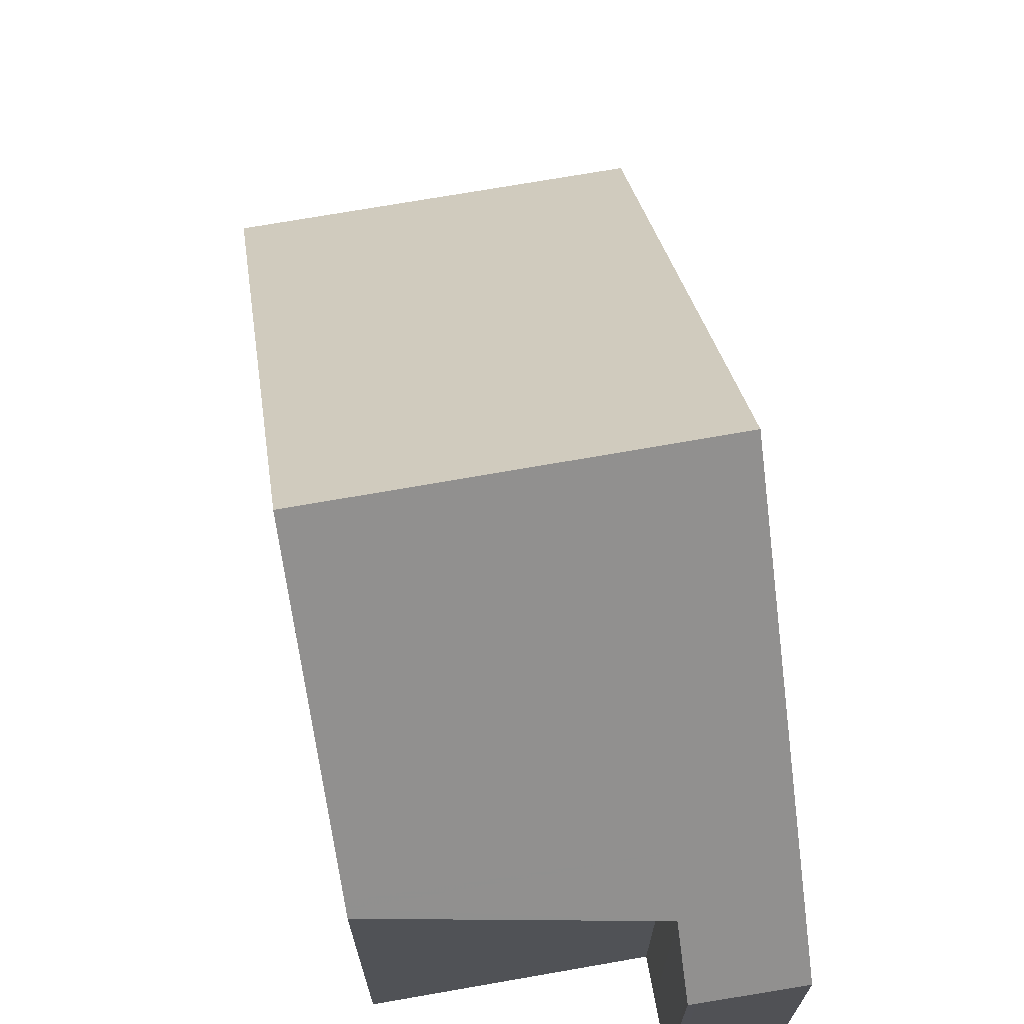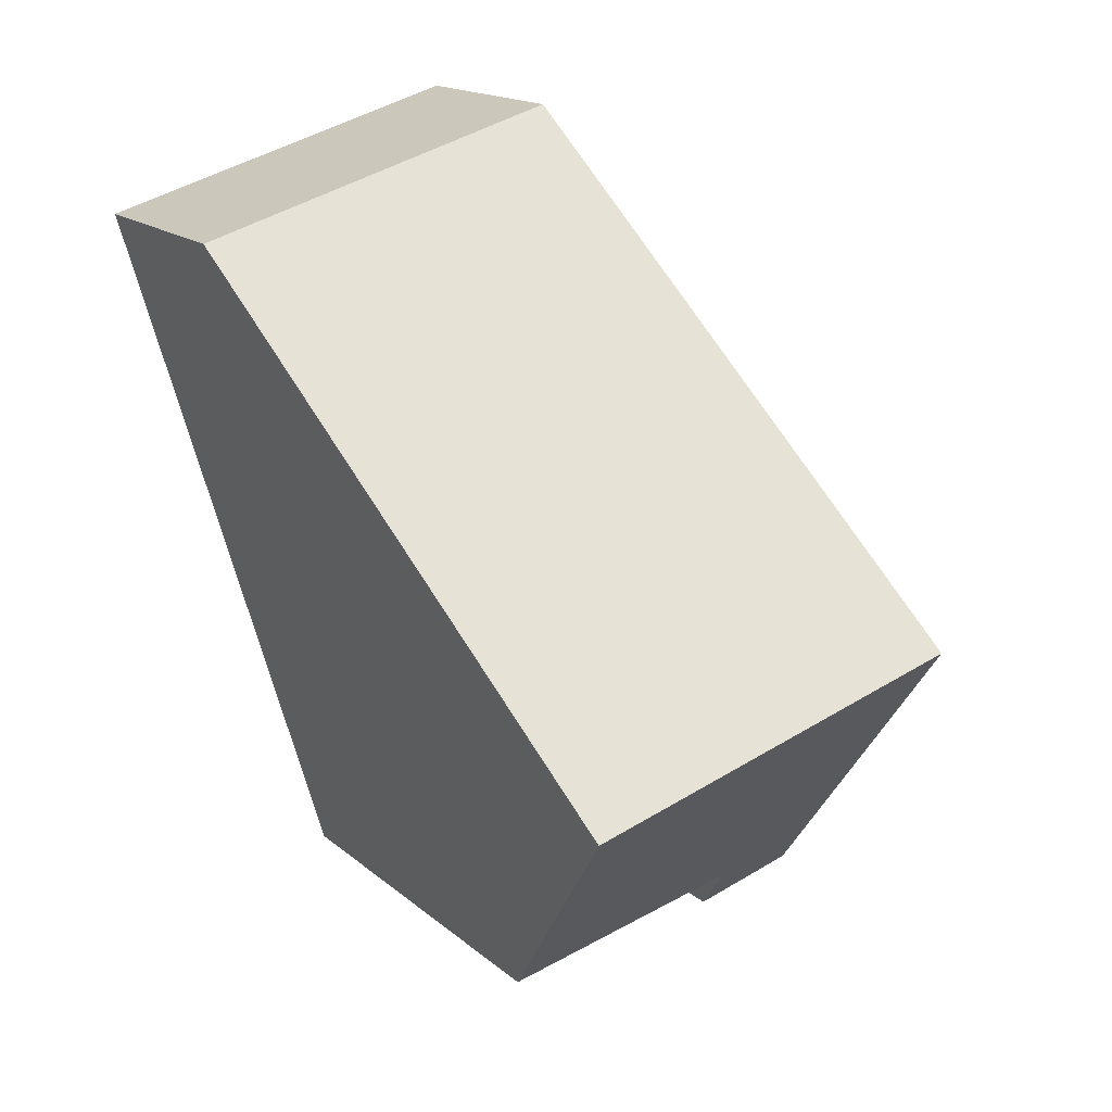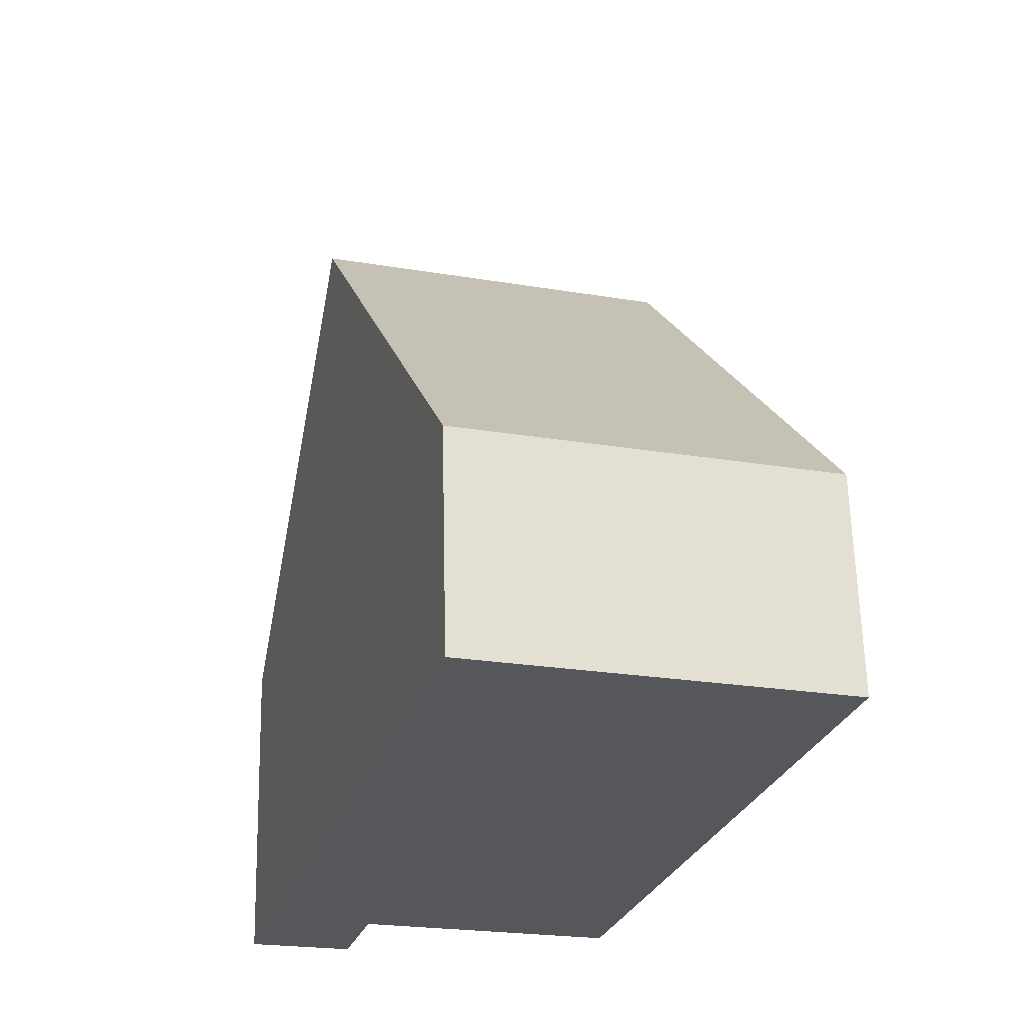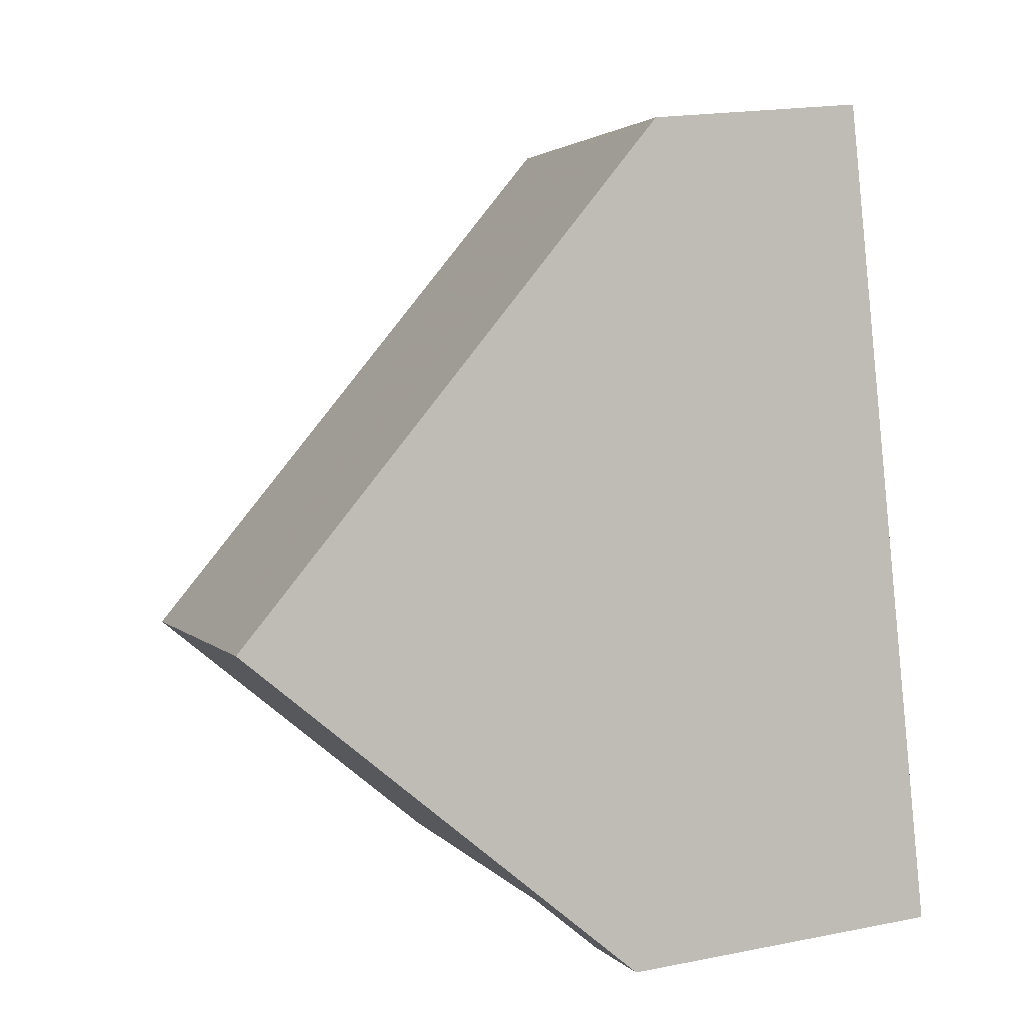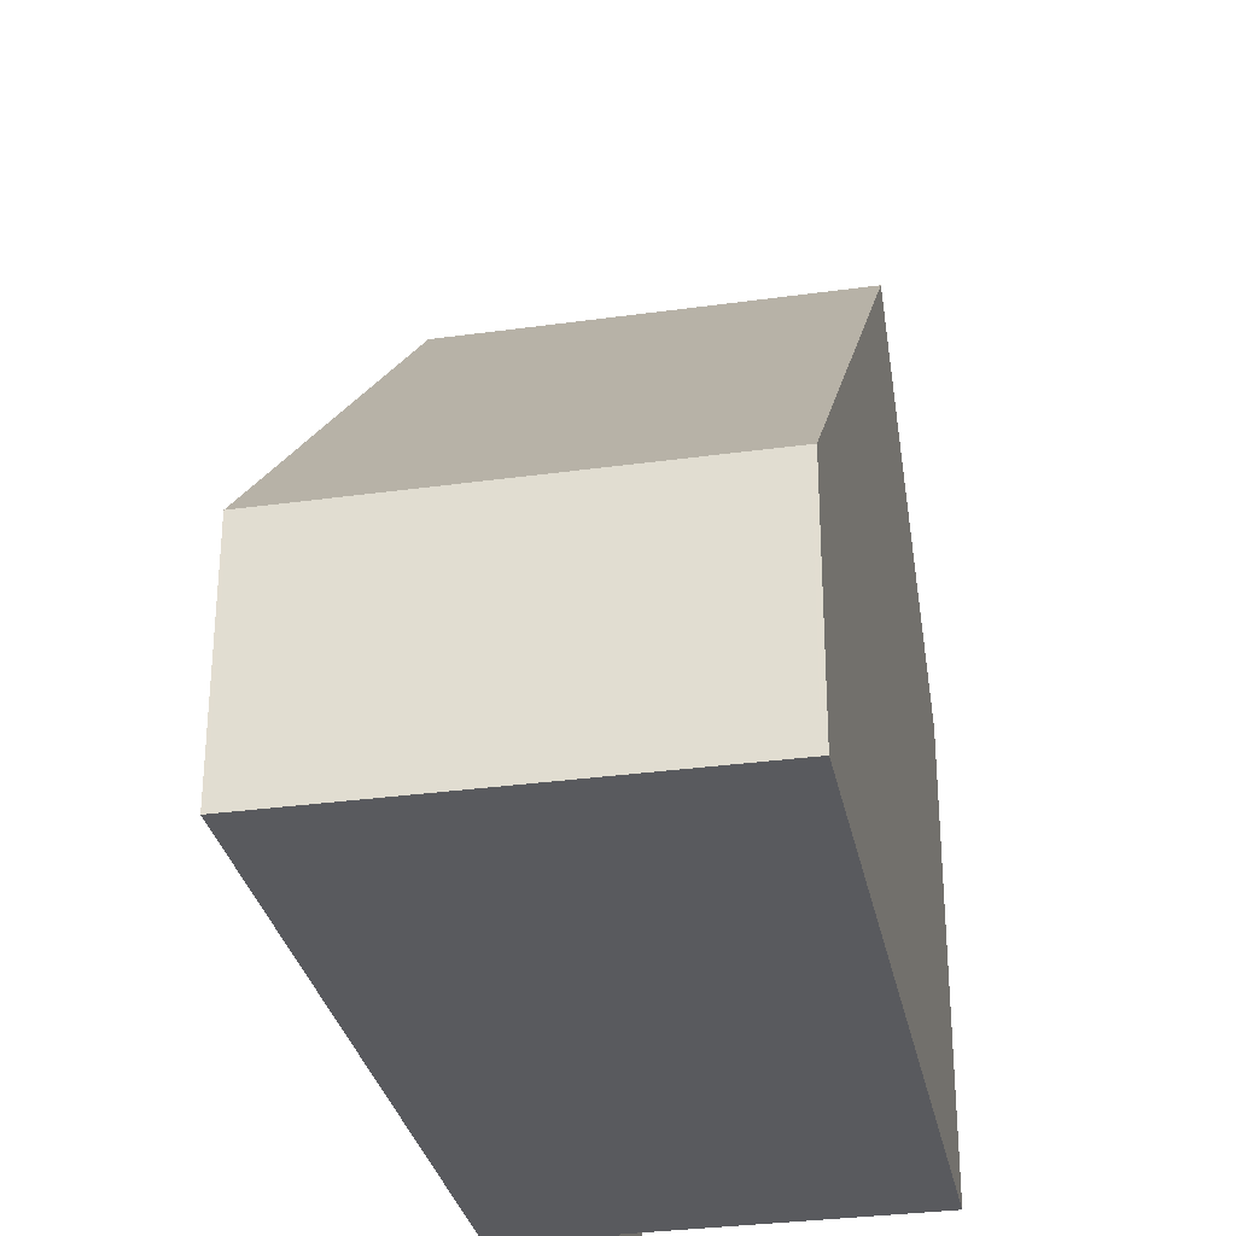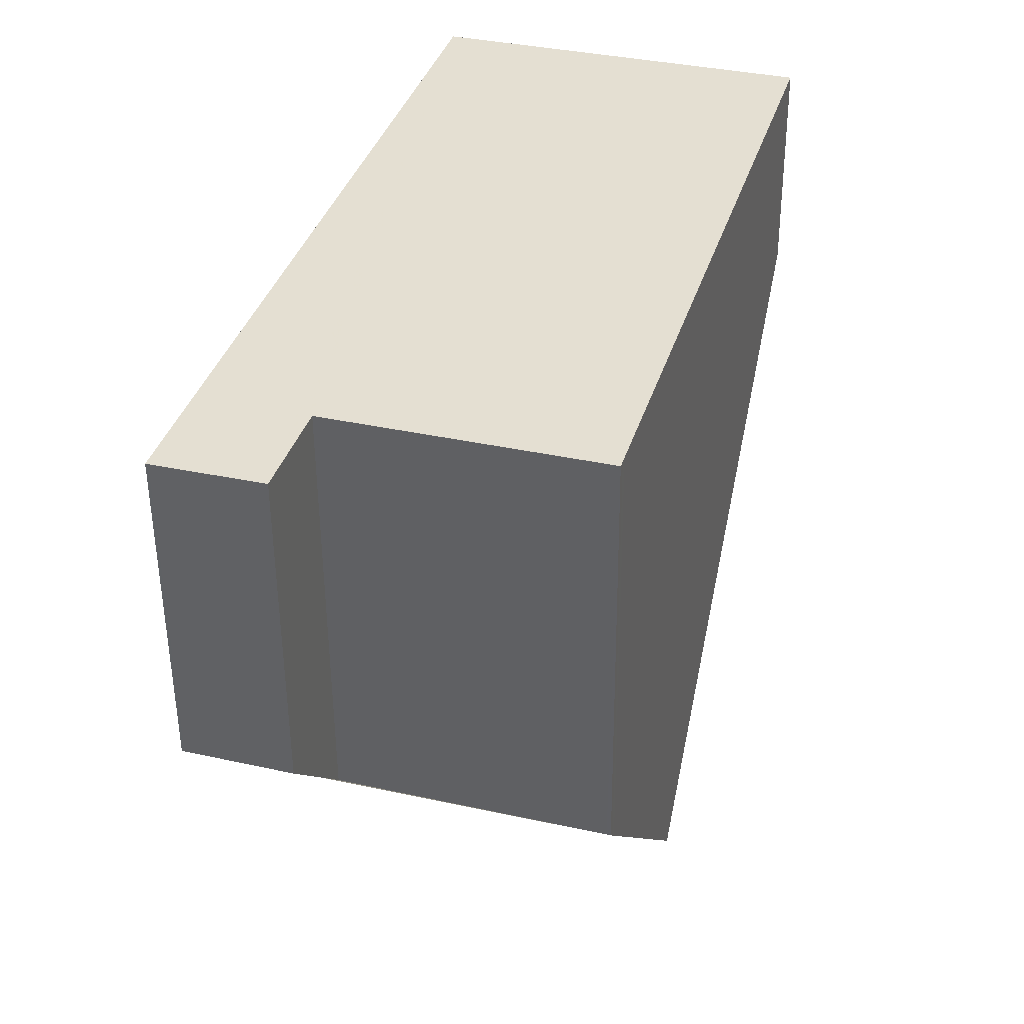
<metadata>
{"format":"obj","ext":"obj","renderer":"f3d","projection":"perspective","resolution":1024,"background":"white","views":[{"elev":70.3,"azim":6.3,"up":"+Z"},{"elev":16.3,"azim":-31.2,"up":"+Y"},{"elev":63.0,"azim":178.7,"up":"+Y"},{"elev":19.8,"azim":70.1,"up":"+Y"},{"elev":-31.3,"azim":-152.4,"up":"+Z"},{"elev":-53.0,"azim":-179.6,"up":"+Y"}]}
</metadata>
<code>
v -1093 -2641 4.14
v -1094 -2641 4.157
v -1094 -2640 5.456
v -1098 -2641 5.468
v -1100 -2632 2.801
v -1096 -2631 2.792
v -1094 -2637 8.867
v -1099 -2638 8.871
v -1094 -2637 8.867
v -1093 -2641 4.14
v -1093 -2640 5.632
v -1093 -2640 5.632
v -1098 -2641 5.631
v -1093 -2640 4.917
v -1093 -2640 4.917
v -1094 -2641 4.922
v -1099 -2638 8.871
v -1094 -2637 8.867
v -1094 -2637 8.867
v -1096 -2631 2.792
v -1100 -2632 2.852
v -1096 -2631 2.859
v -1096 -2631 2.859
v -1099 -2638 8.871
v -1099 -2638 8.871
v -1098 -2641 5.631
v -1098 -2641 5.467
v -1100 -2632 2.852
v -1100 -2632 2.801
v -1093 -2640 5.555
v -1093 -2640 5.555
v -1098 -2641 5.555
v -1098 -2641 5.555
v -1094 -2641 4.156
v -1094 -2641 4.922
v -1095 -2637 8.868
v -1095 -2637 8.868
v -1094 -2640 5.632
v -1094 -2640 5.555
v -1097 -2631 2.857
v -1097 -2631 2.794
v -1093 -2641 4.222
v -1093 -2641 4.222
v -1094 -2641 4.222
v -1094 -2641 4.222
v -1093 -2641 4.14
v -1093 -2641 4.14
v -1093 -2641 0
v -1093 -2641 0
v -1094 -2641 4.222
v -1094 -2641 4.157
v -1094 -2641 8.882e-16
v -1094 -2641 0
v -1098 -2641 5.467
v -1094 -2640 5.456
v -1094 -2640 0
v -1098 -2641 -8.882e-16
v -1098 -2641 5.555
v -1098 -2641 5.468
v -1098 -2641 -8.882e-16
v -1098 -2641 0
v -1100 -2632 2.801
v -1100 -2632 2.801
v -1100 -2632 0
v -1100 -2632 -4.441e-16
v -1096 -2631 2.859
v -1096 -2631 2.792
v -1096 -2631 0
v -1096 -2631 0
v -1093 -2640 5.632
v -1094 -2637 8.867
v -1094 -2637 0
v -1093 -2640 0
v -1094 -2641 4.156
v -1093 -2641 4.14
v -1093 -2641 0
v -1094 -2641 0
v -1093 -2640 5.555
v -1093 -2640 5.632
v -1093 -2640 0
v -1093 -2640 0
v -1099 -2638 8.871
v -1098 -2641 5.631
v -1098 -2641 0
v -1099 -2638 0
v -1093 -2641 4.222
v -1093 -2640 4.917
v -1093 -2640 0
v -1093 -2641 0
v -1094 -2640 5.456
v -1094 -2641 4.922
v -1094 -2641 0
v -1094 -2640 0
v -1100 -2632 2.852
v -1099 -2638 8.871
v -1099 -2638 0
v -1100 -2632 0
v -1096 -2631 2.792
v -1096 -2631 2.792
v -1096 -2631 0
v -1096 -2631 0
v -1100 -2632 2.801
v -1100 -2632 2.852
v -1100 -2632 0
v -1100 -2632 0
v -1094 -2637 8.867
v -1096 -2631 2.859
v -1096 -2631 0
v -1094 -2637 0
v -1098 -2641 5.468
v -1098 -2641 5.467
v -1098 -2641 -8.882e-16
v -1098 -2641 -8.882e-16
v -1097 -2631 2.794
v -1100 -2632 2.801
v -1100 -2632 -4.441e-16
v -1097 -2631 0
v -1093 -2640 4.917
v -1093 -2640 5.555
v -1093 -2640 0
v -1093 -2640 0
v -1098 -2641 5.631
v -1098 -2641 5.555
v -1098 -2641 0
v -1098 -2641 0
v -1094 -2641 4.157
v -1094 -2641 4.156
v -1094 -2641 0
v -1094 -2641 8.882e-16
v -1096 -2631 2.792
v -1097 -2631 2.794
v -1097 -2631 0
v -1096 -2631 0
v -1093 -2641 4.14
v -1093 -2641 4.222
v -1093 -2641 0
v -1093 -2641 0
v -1094 -2641 4.922
v -1094 -2641 4.222
v -1094 -2641 0
v -1094 -2641 0
v -1100 -2632 0
v -1096 -2631 0
v -1093 -2641 0
v -1094 -2641 0
v -1094 -2640 0
v -1098 -2641 0
f 26 13 8 24
f 12 9 7 11
f 43 14 15 42
f 44 35 14 43
f 31 12 11 30
f 33 13 26 32
f 25 17 21 28
f 23 18 19 22
f 28 21 5 29
f 22 20 6 23
f 36 9 12 38
f 38 12 31 39
f 40 22 19 37
f 41 20 22 40
f 30 15 14 31
f 32 27 4 33
f 39 31 14 35
f 45 16 35 44
f 38 26 24 36
f 39 32 26 38
f 37 25 28 40
f 40 28 29 41
f 35 16 3 27 32 39
f 42 1 10 43
f 43 10 34 44
f 44 34 2 45
f 47 48 49 46
f 51 52 53 50
f 55 56 57 54
f 59 60 61 58
f 63 64 65 62
f 67 68 69 66
f 71 72 73 70
f 75 76 77 74
f 79 80 81 78
f 83 84 85 82
f 87 88 89 86
f 91 92 93 90
f 95 96 97 94
f 99 100 101 98
f 103 104 105 102
f 107 108 109 106
f 111 112 113 110
f 115 116 117 114
f 119 120 121 118
f 123 124 125 122
f 127 128 129 126
f 131 132 133 130
f 135 136 137 134
f 139 140 141 138
f 143 144 145 146 147 142

</code>
